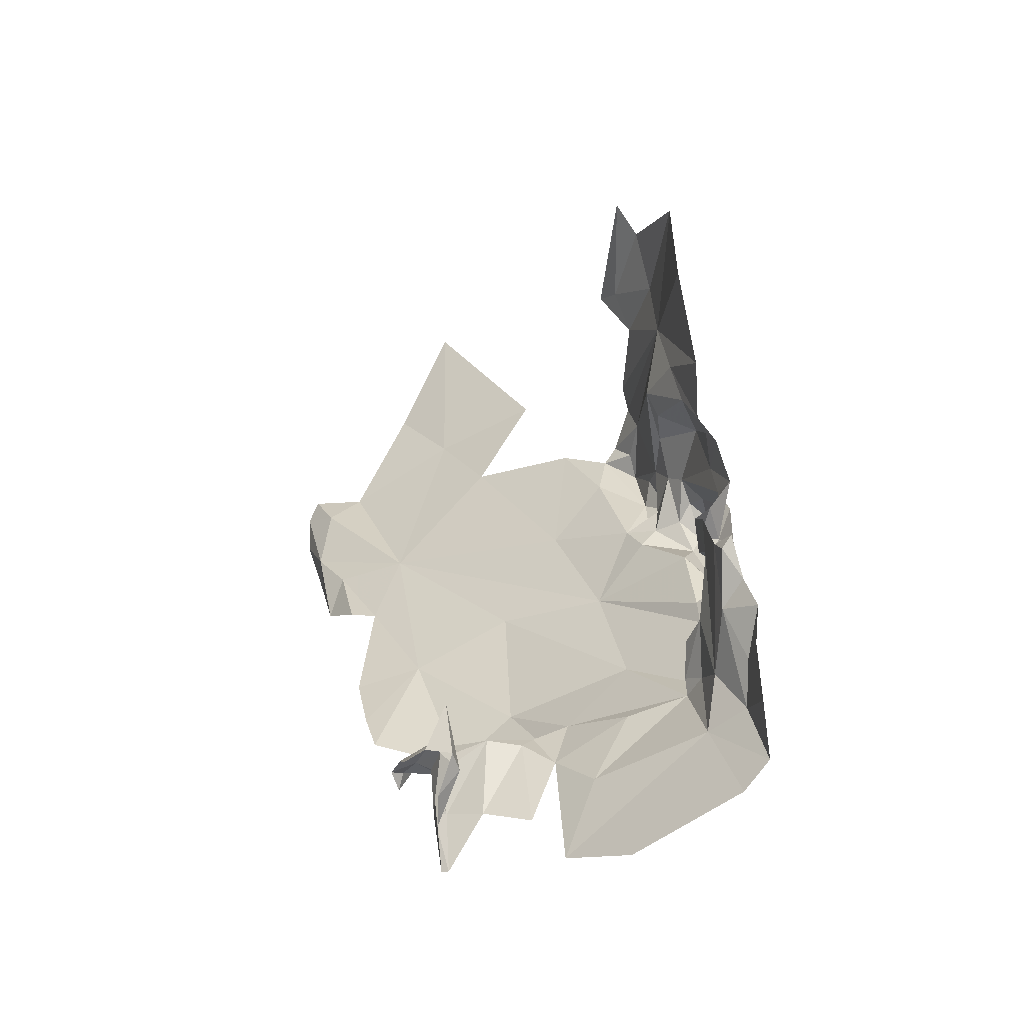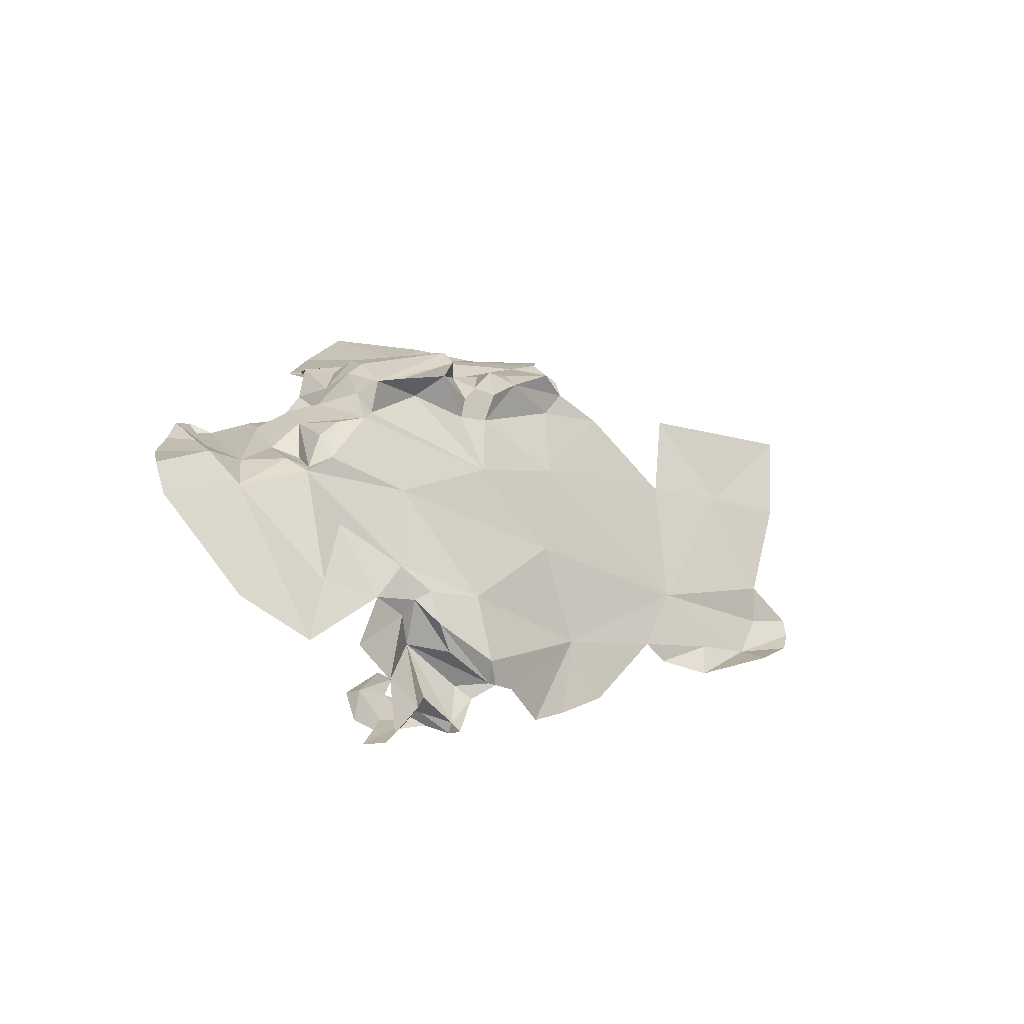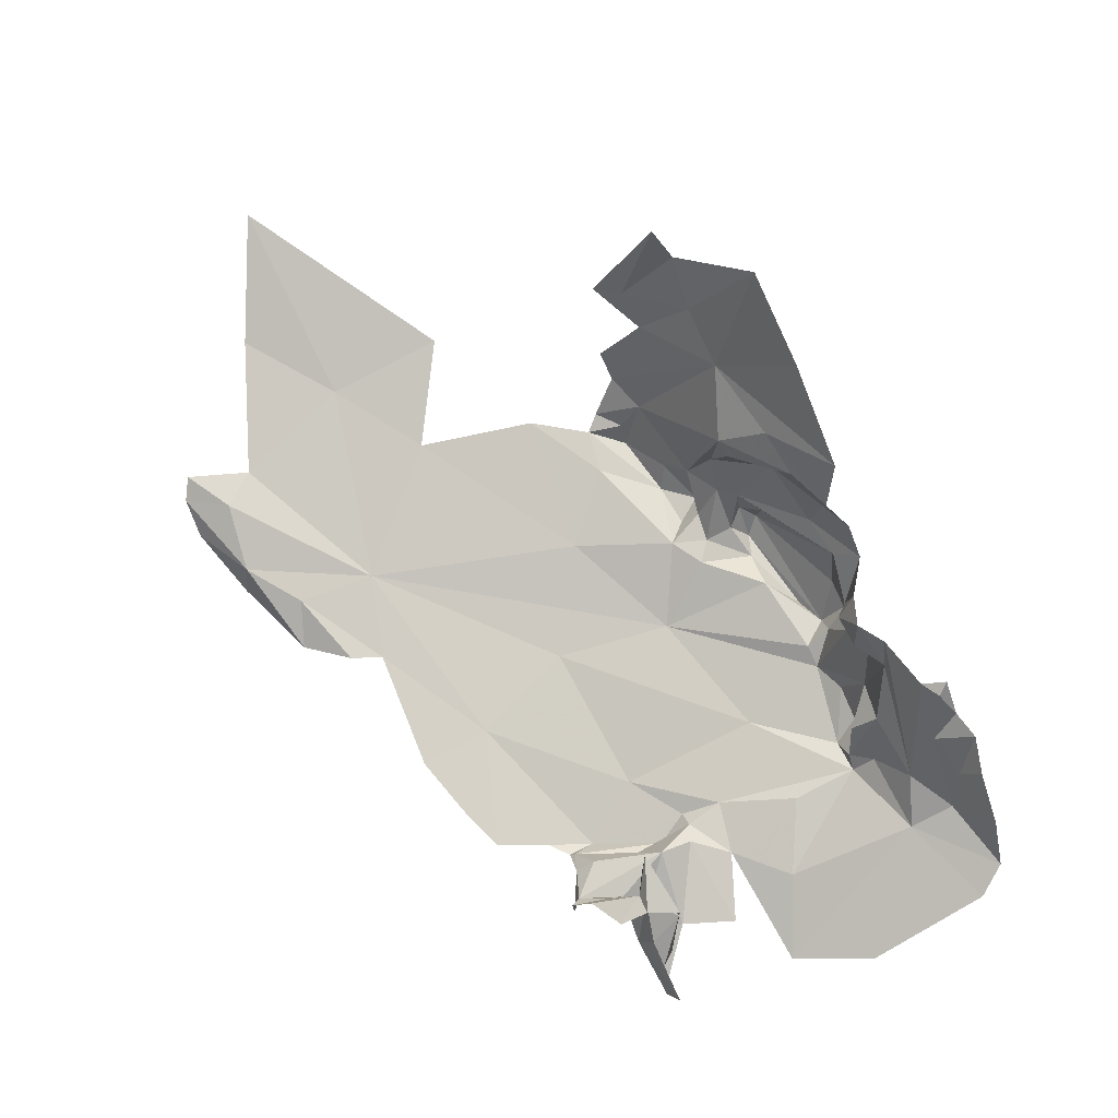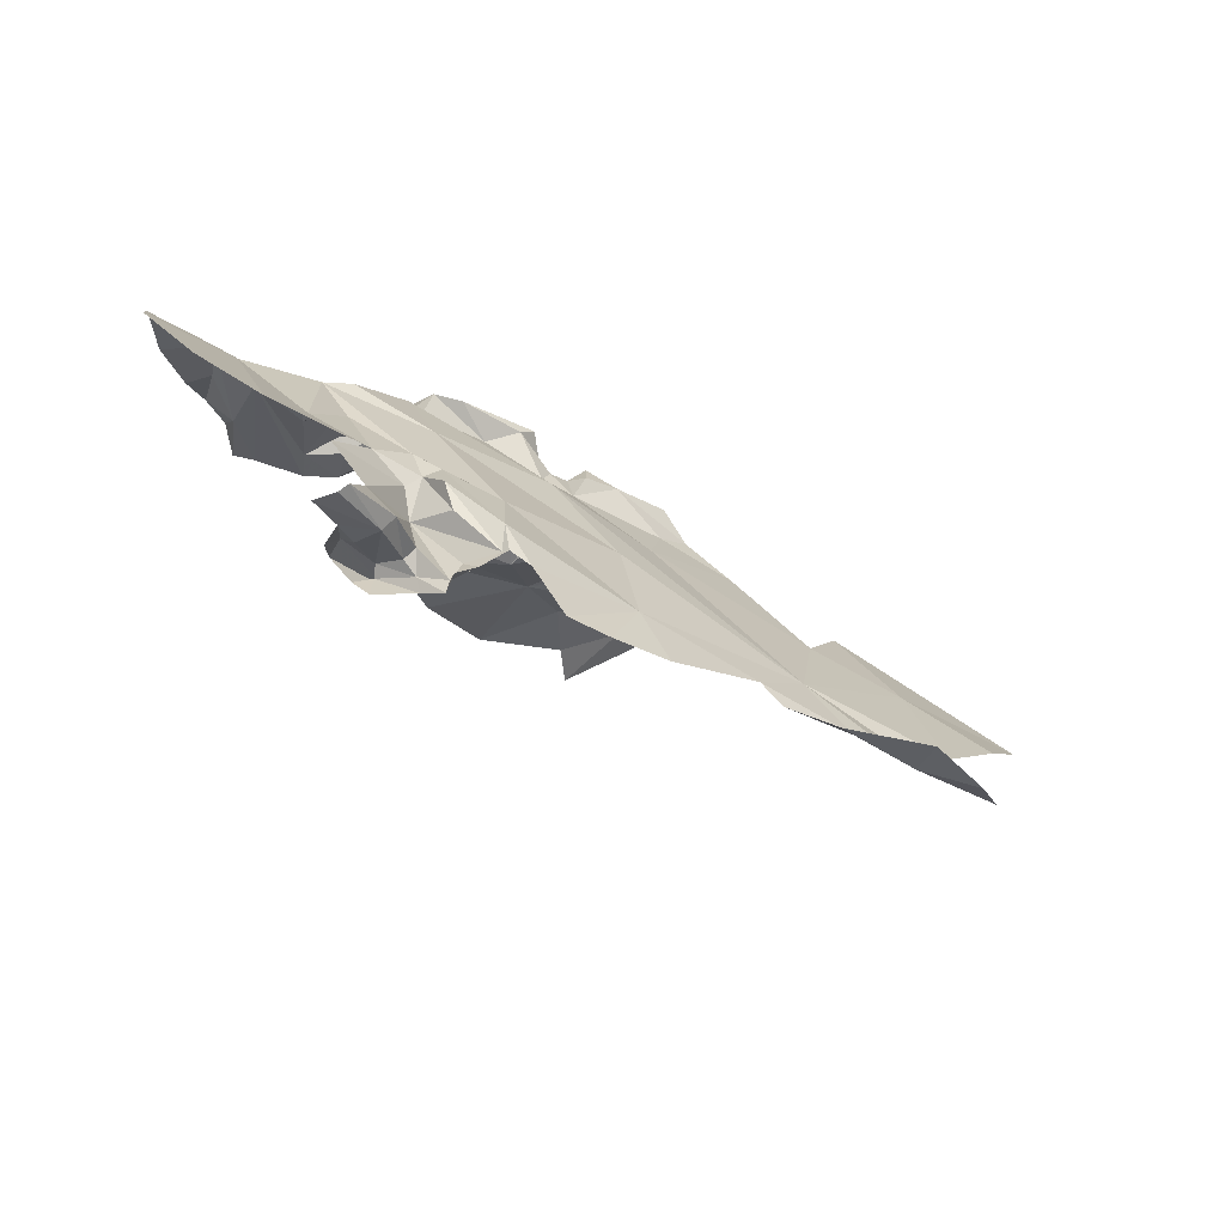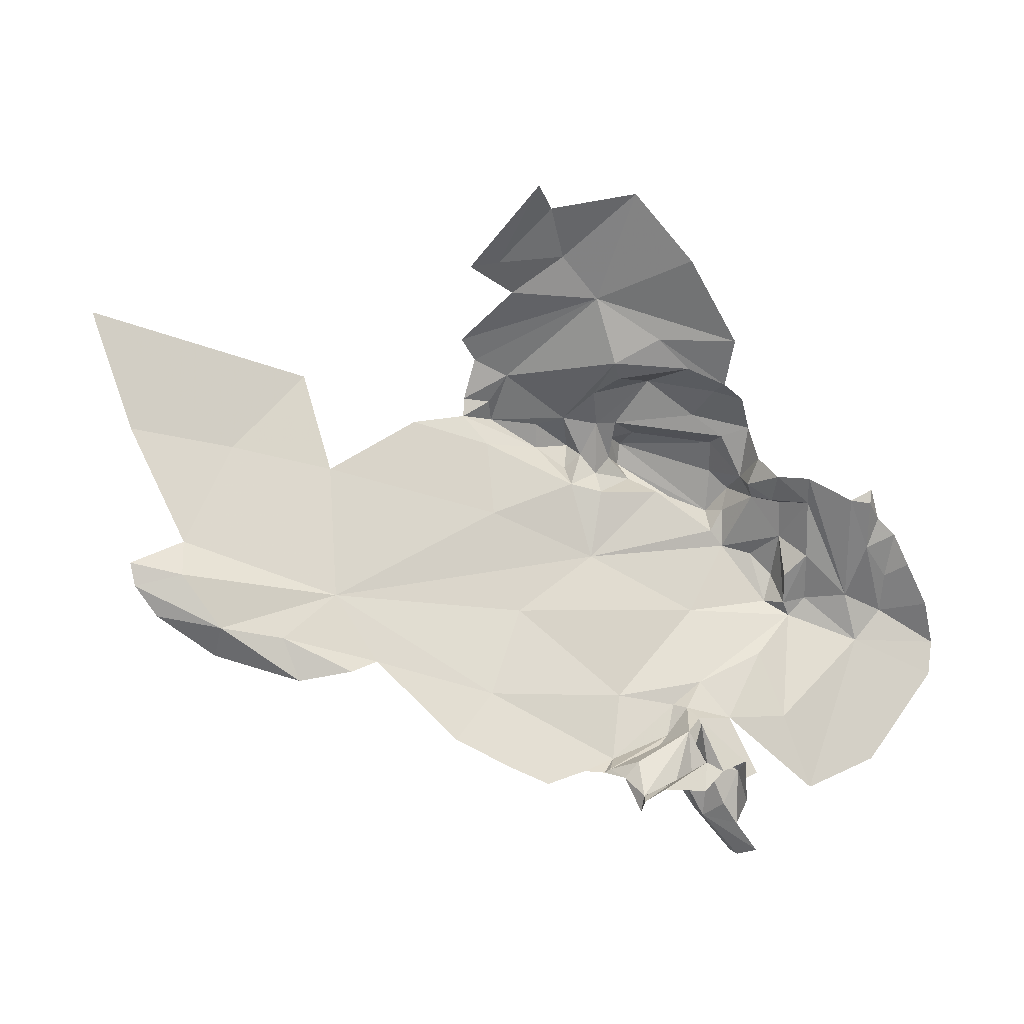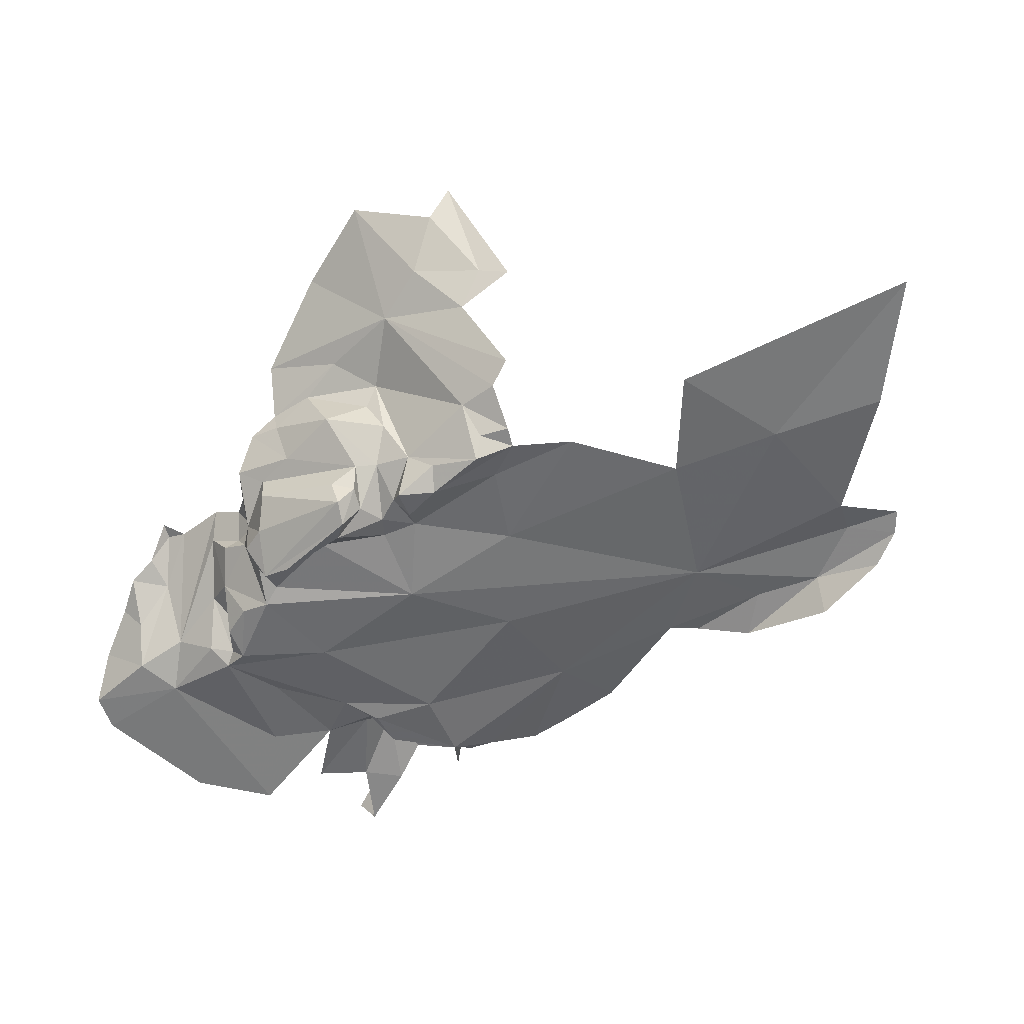
<metadata>
{"format":"obj","ext":"obj","renderer":"f3d","projection":"perspective","resolution":1024,"background":"white","views":[{"elev":2.8,"azim":80.9,"up":"+Z"},{"elev":16.6,"azim":156.8,"up":"+Y"},{"elev":39.8,"azim":46.7,"up":"+Z"},{"elev":-31.8,"azim":171.5,"up":"+Y"},{"elev":28.3,"azim":12.6,"up":"+Z"},{"elev":-6.9,"azim":-145.6,"up":"+Z"}]}
</metadata>
<code>
v -3.767 6.354 -0.7865
v -3.73 6.356 -0.7949
v -3.752 6.34 -0.7692
v -3.918 6.345 -0.8443
v -3.711 5.993 -1.154
v -3.903 6.356 -0.8978
v -3.671 6.03 -1.271
v -3.776 6.157 -1.144
v -4.073 6.29 -0.6165
v -4.039 6.302 -0.6124
v -3.788 6.088 -1.172
v -3.784 5.987 -1.178
v -4.058 6.334 -0.8478
v -4.087 6.3 -0.83
v -3.938 6.336 -0.8874
v -3.647 6.027 -1.258
v -3.836 6.327 -0.709
v -3.815 6.024 -1.172
v -3.787 6.001 -1.179
v -4.094 6.324 -0.7321
v -3.789 5.996 -1.2
v -4.026 6.318 -0.6584
v -3.801 6.037 -1.155
v -3.73 6.044 -1.218
v -3.741 6.028 -1.169
v -3.746 6.092 -1.138
v -3.876 6.377 -0.8682
v -3.755 6.365 -0.8551
v -3.895 6.356 -0.8456
v -3.903 6.369 -0.8748
v -3.961 6.339 -0.8377
v -3.855 6.364 -0.7851
v -3.678 6.052 -1.16
v -3.731 6.045 -1.123
v -4.036 6.331 -0.781
v -3.669 6.043 -1.138
v -3.693 6.015 -1.138
v -4.078 6.328 -0.761
v -3.757 6.148 -1.14
v -3.839 6.072 -1.18
v -4.089 6.314 -0.8112
v -3.714 6.024 -1.134
v -3.691 6.026 -1.194
v -3.886 6.324 -0.7671
v -3.715 6.035 -1.145
v -3.663 6.026 -1.185
v -3.799 6.333 -0.7484
v -3.998 6.339 -0.851
v -3.997 6.334 -0.8826
v -3.674 6.026 -1.221
v -3.915 6.329 -0.9091
v -3.878 6.367 -0.9324
v -3.741 6.335 -0.7059
v -3.799 6.327 -0.5995
v -3.919 6.331 -0.6619
v -3.725 6.043 -1.091
v -3.844 6.04 -1.181
v -3.837 6.042 -1.175
v -3.963 6.331 -0.6088
v -3.681 6.04 -1.273
v -3.716 6.028 -1.216
v -3.89 6.31 -0.74
v -3.753 6.037 -1.176
v -3.92 6.334 -0.7956
v -3.795 6.366 -0.829
v -3.957 6.329 -0.9065
v -3.755 6.012 -1.163
v -3.96 6.355 -0.8856
v -3.942 6.298 -0.9129
v -3.904 6.309 -0.9252
v -4.059 6.327 -0.8189
v -3.76 5.994 -1.161
v -3.721 6.371 -0.8418
v -3.986 6.293 -0.5034
v -3.975 6.316 -0.5405
v -3.777 6.125 -1.17
v -3.873 6.335 -0.5201
v -3.895 6.38 -0.9184
v -3.661 6.13 -1.215
v -3.698 6.081 -1.213
v -3.978 6.151 -1.025
v -3.739 6.132 -1.143
v -3.554 6.328 -0.8925
v -3.761 6.342 -0.9845
v -3.773 6.261 -1.062
v -3.772 6.389 -0.92
v -3.629 6.315 -1.055
v -3.459 6.345 -1.119
v -3.52 6.213 -1.227
v -4.029 6.223 -0.9266
v -4.051 6.285 -0.8597
v -3.458 6.317 -1.151
v -3.681 6.324 -0.9202
v -3.894 6.388 -0.8922
v -3.472 6.341 -1.06
v -3.807 6.377 -0.9675
v -3.774 6.379 -0.9745
v -3.71 6.345 -0.9291
v -3.673 6.341 -0.9303
v -3.648 6.303 -1.078
v -3.554 6.318 -0.9071
v -4.356 5.961 -0.9124
v -4.407 5.934 -0.9197
v -3.678 6.242 -1.104
v -3.772 6.385 -0.8755
v -4.381 5.932 -0.9579
v -3.634 6.32 -0.9168
v -3.5 6.341 -1.004
v -4.305 5.942 -0.9705
v -4.316 5.947 -1.015
v -3.544 6.339 -0.9391
v -3.906 6.256 -0.9943
v -3.844 6.136 -1.126
v -3.521 6.348 -0.9653
v -3.554 6.319 -0.972
v -3.728 6.36 -0.9085
v -4.456 6.076 -0.7805
v -4.368 6.002 -0.8906
v -3.674 6.317 -0.8821
v -4.278 6.226 -0.7597
v -4.523 6.144 -0.6592
v -3.99 6.042 -1.083
v -3.904 5.979 -1.165
v -3.868 6.029 -1.174
v -3.714 6.334 -0.9054
v -4.126 6.001 -1.03
v -4.018 5.97 -1.109
v -3.747 6.384 -0.9396
v -3.703 6.343 -0.8712
v -3.577 6.316 -1.045
v -3.677 6.335 -1.037
v -4.188 6.04 -0.9656
v -3.63 6.313 -0.991
v -4.234 5.967 -0.9905
v -3.657 6.304 -1.018
v -3.655 6.303 -1.059
v -3.747 6.187 -1.123
v -3.745 6.342 -1.006
v -3.682 6.314 -1.066
v -3.67 6.336 -0.9786
v -4.142 6.257 -0.8242
v -4.226 6.156 -0.8515
v -4.341 6.12 -0.8156
v -3.952 5.973 -1.141
v -4.15 5.973 -1.03
v -4.21 5.949 -1.037
v -4.416 5.947 -0.8954
v -3.707 6.342 -1.012
v -3.75 6.363 -0.9633
v -3.704 6.165 -1.158
v -3.836 6.346 -0.9366
v -3.579 6.316 -0.9045
v -3.634 6.317 -0.8798
v -3.636 6.196 -1.166
v -3.558 6.304 -1.105
v -3.594 6.156 -1.244
v -3.529 6.34 -1.023
v -3.531 6.34 -1.076
f 1 2 3
f 4 51 6
f 7 61 16
f 5 37 42
f 5 42 72
f 49 13 14
f 51 15 69
f 18 23 58
f 15 51 4
f 20 55 22
f 18 58 57
f 29 27 28
f 29 30 27
f 37 36 56
f 32 65 1
f 35 31 62
f 37 56 42
f 65 2 1
f 38 35 55
f 38 41 35
f 67 45 25
f 67 25 63
f 76 11 39
f 44 32 47
f 76 39 8
f 45 34 33
f 6 51 52
f 53 54 55
f 124 57 40
f 40 57 58
f 19 26 23
f 19 23 18
f 45 42 34
f 50 61 43
f 55 35 62
f 4 32 64
f 29 65 32
f 31 15 4
f 49 66 68
f 32 1 47
f 50 43 33
f 49 68 48
f 137 113 8
f 137 8 39
f 22 10 9
f 39 11 26
f 47 1 3
f 61 7 60
f 42 45 67
f 35 71 13
f 35 41 71
f 36 33 56
f 17 47 3
f 137 39 150
f 28 65 29
f 73 2 65
f 58 26 11
f 64 32 44
f 58 11 76
f 58 23 26
f 19 21 12
f 19 12 67
f 48 13 49
f 31 35 13
f 74 10 75
f 74 9 10
f 12 72 67
f 82 26 80
f 48 31 13
f 50 16 61
f 70 51 69
f 70 52 51
f 25 45 61
f 69 15 66
f 25 61 24
f 21 19 18
f 76 40 58
f 24 26 63
f 59 22 55
f 59 10 22
f 24 63 25
f 24 60 80
f 24 80 26
f 31 48 68
f 44 62 64
f 46 33 36
f 28 73 65
f 20 38 55
f 45 33 43
f 34 42 56
f 34 56 33
f 71 14 13
f 77 55 54
f 77 59 55
f 39 82 150
f 39 26 82
f 4 29 32
f 150 82 79
f 31 64 62
f 31 4 64
f 14 71 41
f 17 55 62
f 17 53 55
f 61 45 43
f 40 8 113
f 50 33 46
f 19 63 26
f 85 113 137
f 61 60 24
f 62 47 17
f 62 44 47
f 15 68 66
f 67 63 19
f 72 42 67
f 68 15 31
f 8 40 76
f 82 80 79
f 100 104 154
f 4 6 29
f 6 52 78
f 6 30 29
f 6 78 30
f 98 125 116
f 86 105 94
f 59 75 10
f 59 77 75
f 53 17 3
f 93 99 107
f 93 107 119
f 93 98 99
f 112 132 81
f 107 99 140
f 85 112 81
f 139 85 100
f 90 69 91
f 97 151 84
f 94 27 30
f 151 52 70
f 148 131 140
f 83 152 101
f 97 86 94
f 102 103 109
f 132 122 81
f 106 109 103
f 40 113 122
f 109 106 110
f 151 112 84
f 70 69 112
f 83 101 111
f 98 93 125
f 14 91 49
f 100 154 155
f 49 91 69
f 143 117 118
f 143 120 121
f 122 123 124
f 122 126 127
f 155 154 156
f 128 86 97
f 118 132 143
f 126 122 132
f 139 138 85
f 100 85 137
f 138 112 85
f 66 49 69
f 119 107 153
f 157 114 115
f 40 122 124
f 157 115 158
f 95 108 157
f 28 116 73
f 121 117 143
f 138 84 112
f 140 131 136
f 96 151 97
f 140 136 135
f 140 135 133
f 115 101 152
f 102 109 132
f 90 141 142
f 91 14 141
f 115 152 130
f 91 141 90
f 142 132 90
f 156 89 155
f 123 122 144
f 149 138 98
f 149 98 128
f 145 134 146
f 126 132 134
f 118 102 132
f 118 147 102
f 158 130 155
f 86 116 105
f 87 133 136
f 109 110 146
f 87 130 133
f 136 133 135
f 138 140 98
f 128 98 116
f 70 112 151
f 158 155 88
f 158 88 95
f 81 113 85
f 81 122 113
f 149 84 138
f 97 149 128
f 97 84 149
f 142 143 132
f 92 88 155
f 92 155 89
f 98 140 99
f 125 93 119
f 95 157 158
f 130 158 115
f 128 116 86
f 126 134 145
f 104 150 154
f 100 155 87
f 100 87 136
f 134 132 109
f 100 136 139
f 136 131 139
f 52 96 78
f 52 151 96
f 104 100 137
f 107 140 133
f 101 115 111
f 137 150 104
f 28 27 105
f 28 105 116
f 153 107 130
f 157 108 114
f 115 114 111
f 73 116 129
f 129 116 125
f 142 120 143
f 129 125 119
f 130 107 133
f 112 90 132
f 130 87 155
f 78 97 94
f 78 96 97
f 148 139 131
f 138 139 148
f 30 78 94
f 105 27 94
f 112 69 90
f 140 138 148
f 154 150 156
f 103 102 147
f 134 109 146
f 152 153 130
f 127 144 122

</code>
